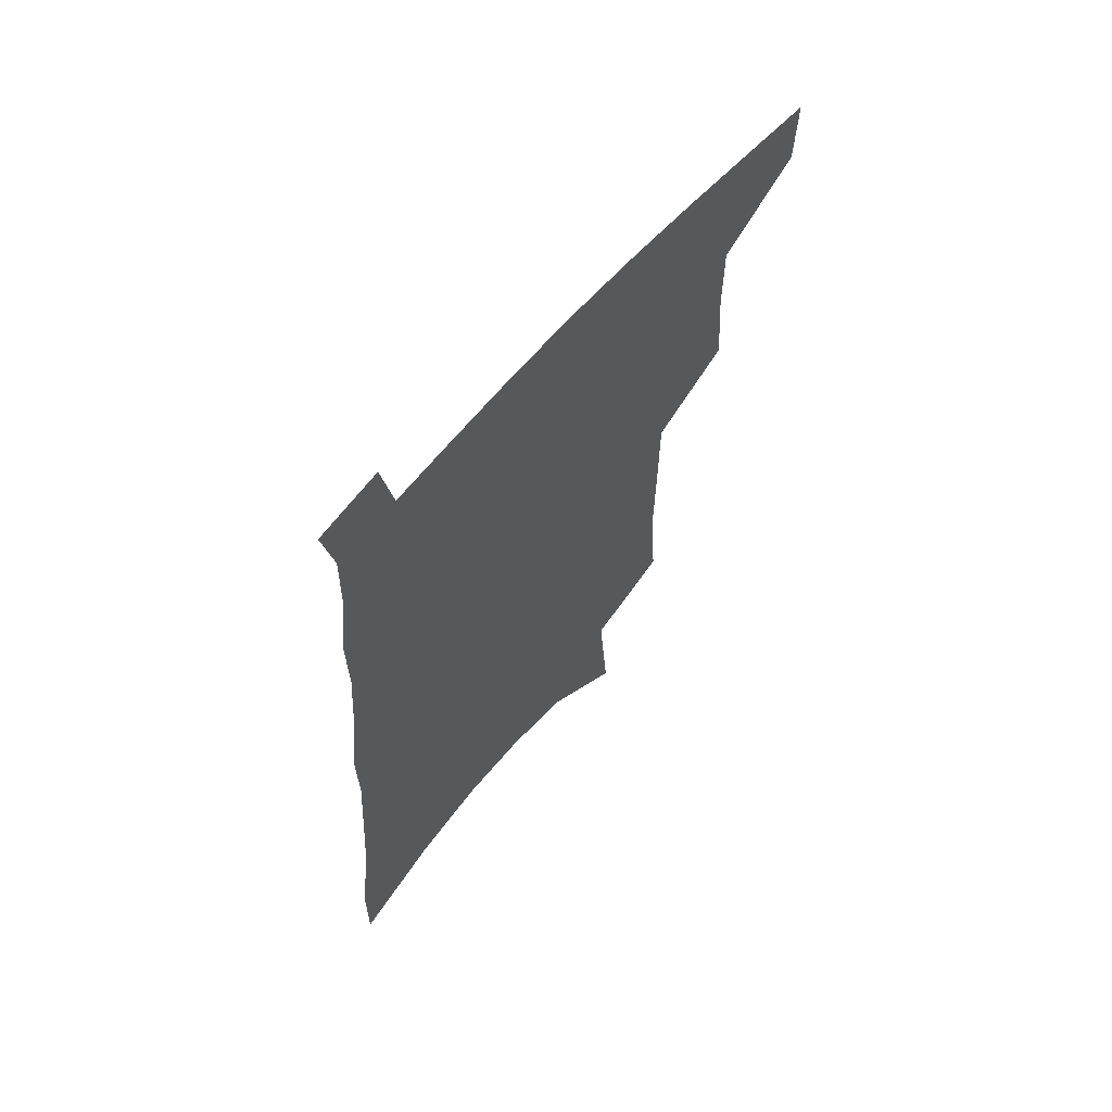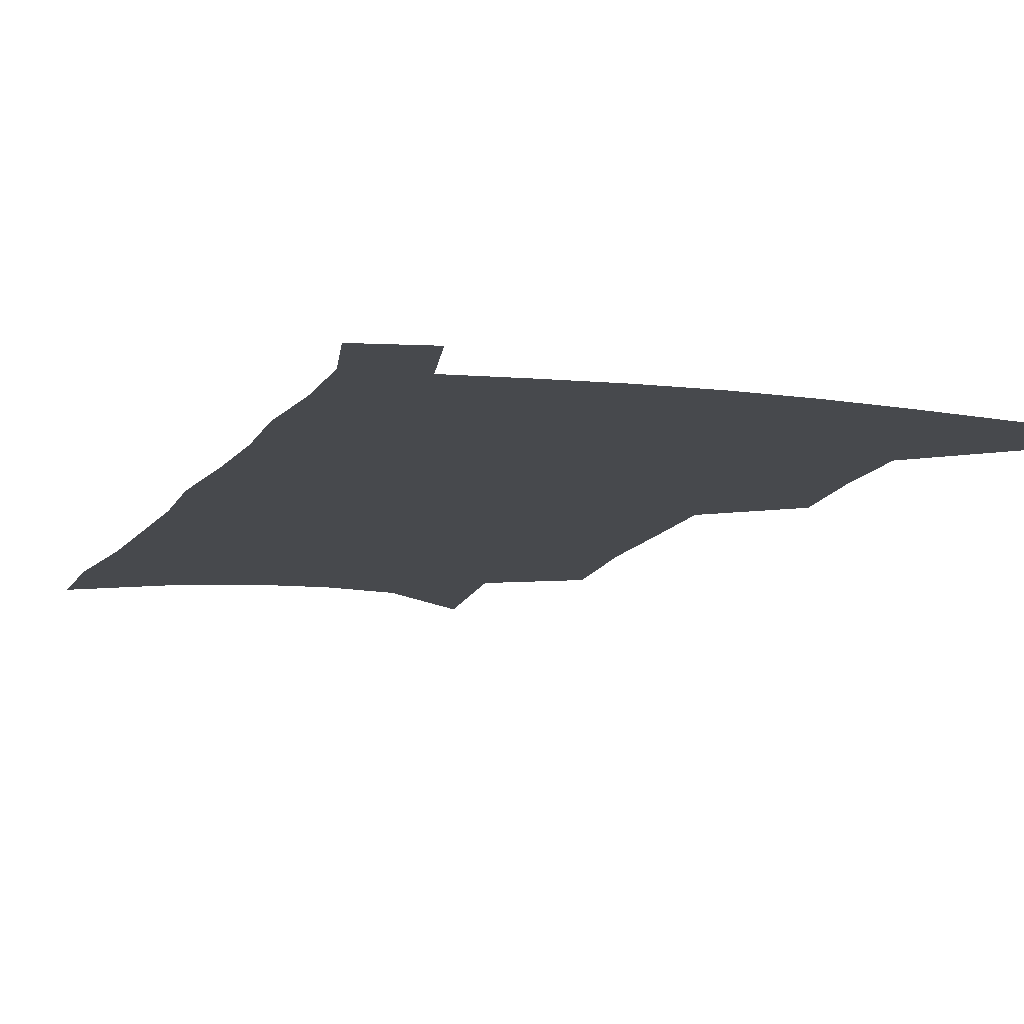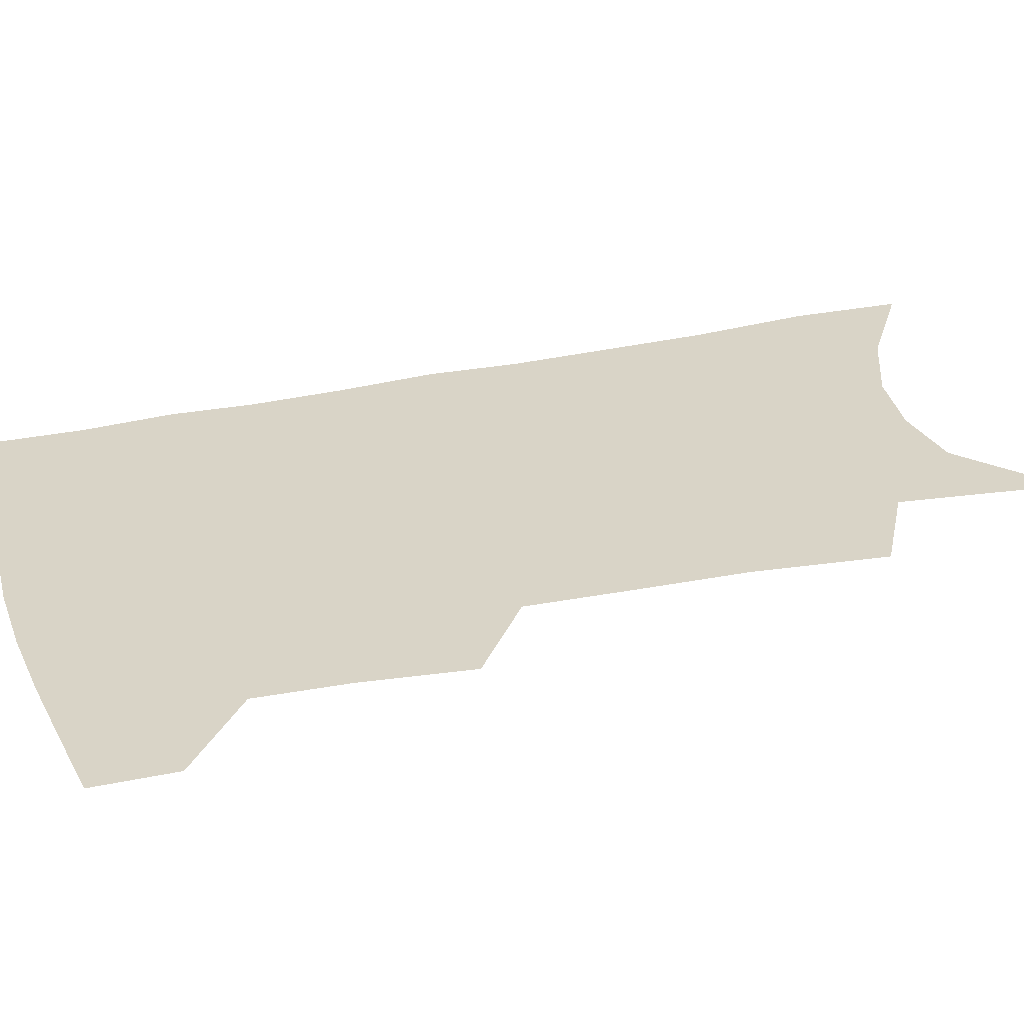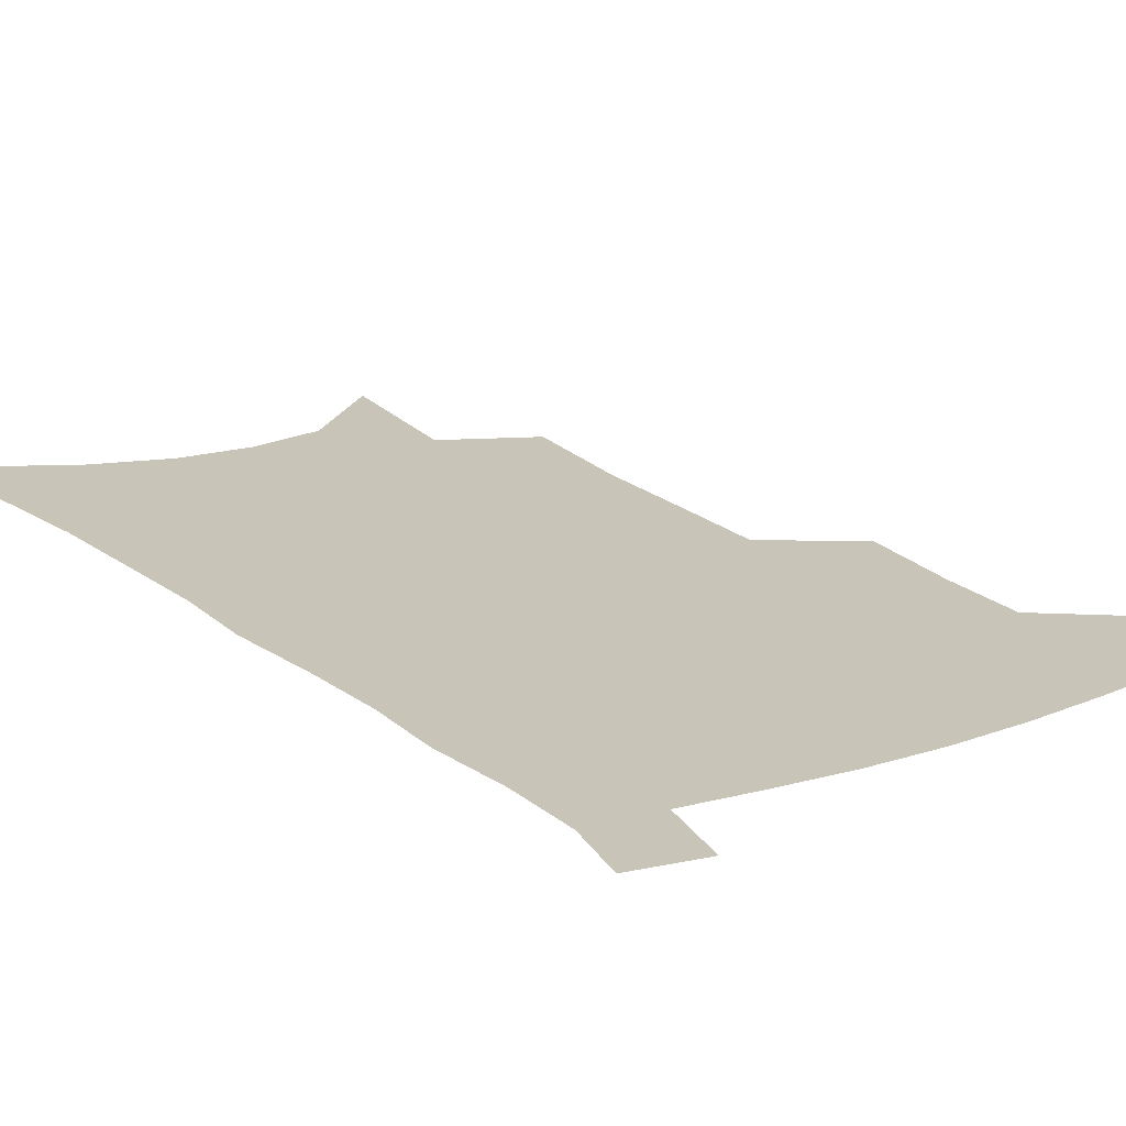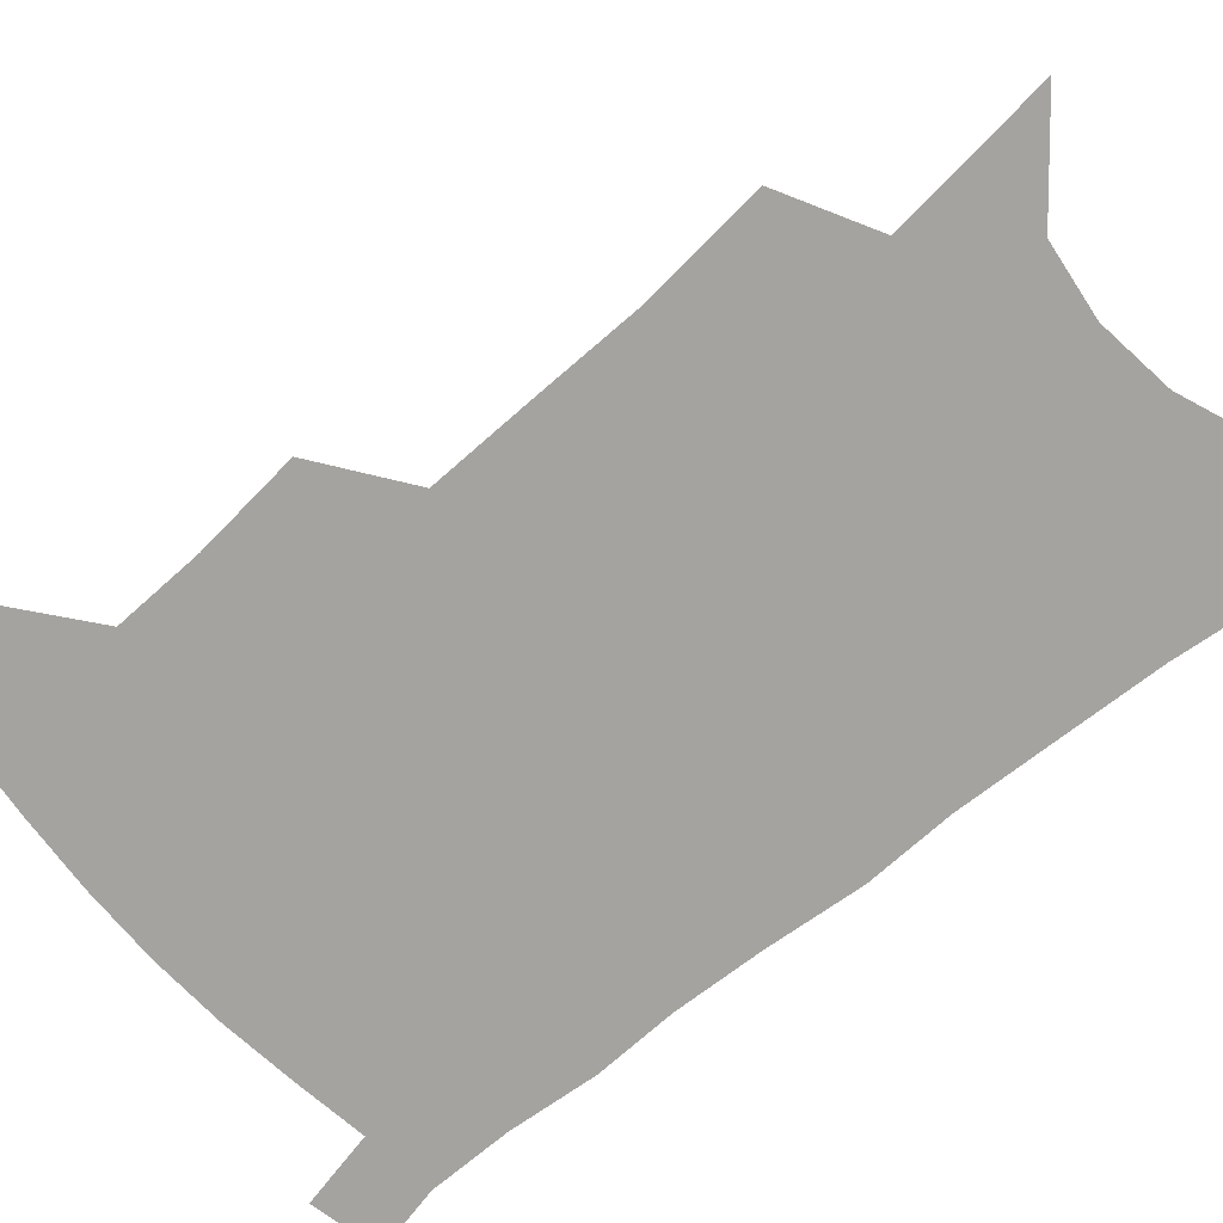
<metadata>
{"format":"obj","ext":"obj","renderer":"f3d","projection":"perspective","resolution":1024,"background":"white","views":[{"elev":65.8,"azim":131.7,"up":"+Y"},{"elev":-12.1,"azim":162.5,"up":"+Z"},{"elev":28.8,"azim":-106.0,"up":"+Z"},{"elev":20.2,"azim":147.2,"up":"+Z"},{"elev":-72.9,"azim":-48.4,"up":"+Z"}]}
</metadata>
<code>
v 495.5 474.2 0
v 494.7 501.1 0
v 523 383.9 0
v 525.7 420.4 0
v 525.8 451 0
v 524.7 477.9 0
v 521.3 504.4 0
v 550.6 245.5 0
v 553.6 290.5 0
v 553.1 326.8 0
v 553 363 0
v 553.5 397.6 0
v 552.5 426.1 0
v 552.8 454.7 0
v 550.9 480.5 0
v 547.7 507.5 0
v 577.8 172.7 0
v 582.3 229.3 0
v 580.9 266.4 0
v 582.1 309.2 0
v 580.4 340.9 0
v 579.2 372.4 0
v 579.6 404.5 0
v 579.5 432.3 0
v 578.9 457.6 0
v 577.8 482.1 0
v 574.4 509.8 0
v 609.3 199.8 0
v 608.4 240.6 0
v 606.4 274.4 0
v 606 315.7 0
v 604.6 346.7 0
v 604 379 0
v 603.5 407.4 0
v 603.4 434.2 0
v 603.3 458.8 0
v 603.1 483.2 0
v 600.9 510.7 0
v 635.2 203.7 0
v 633.1 244.7 0
v 631.2 281 0
v 629.5 316.9 0
v 628.1 350.9 0
v 627.4 379.8 0
v 626.8 408.5 0
v 626.6 436.3 0
v 627.2 459.2 0
v 627.9 483.1 0
v 627.4 509.6 0
v 661.6 201 0
v 658.9 240.2 0
v 656.1 278.4 0
v 653.3 316.2 0
v 651.9 347.6 0
v 651.4 376.5 0
v 650.9 404.7 0
v 649.9 433.4 0
v 650.6 458.3 0
v 651.9 482.4 0
v 654.5 506.8 0
v 690.6 190.5 0
v 685.7 233.8 0
v 682.6 271.3 0
v 680.8 305.6 0
v 678 339.6 0
v 676.8 370.3 0
v 675.5 400.1 0
v 674.5 428.4 0
v 675.3 454.3 0
v 675.7 480 0
v 679.2 503.5 0
v 684.1 529.6 0
v 725.3 169.9 0
v 724.7 207 0
v 719.3 248.3 0
v 716.7 284.2 0
v 714.3 318.7 0
v 714.4 349.4 0
v 710.6 383 0
v 708.2 414.2 0
v 708.3 442.2 0
v 704.8 472.6 0
v 704 500.9 0
v 708.6 524.6 0
f 5 6 1
f 1 6 2
f 6 7 2
f 11 12 3
f 3 12 4
f 12 13 4
f 4 13 5
f 13 14 5
f 5 14 6
f 14 15 6
f 6 15 7
f 15 16 7
f 18 19 8
f 8 19 9
f 19 20 9
f 9 20 10
f 20 21 10
f 10 21 11
f 21 22 11
f 11 22 12
f 22 23 12
f 12 23 13
f 23 24 13
f 13 24 14
f 24 25 14
f 14 25 15
f 25 26 15
f 15 26 16
f 26 27 16
f 17 28 18
f 28 29 18
f 18 29 19
f 29 30 19
f 19 30 20
f 30 31 20
f 20 31 21
f 31 32 21
f 21 32 22
f 32 33 22
f 22 33 23
f 33 34 23
f 23 34 24
f 34 35 24
f 24 35 25
f 35 36 25
f 25 36 26
f 36 37 26
f 26 37 27
f 37 38 27
f 28 39 29
f 39 40 29
f 29 40 30
f 40 41 30
f 30 41 31
f 41 42 31
f 31 42 32
f 42 43 32
f 32 43 33
f 43 44 33
f 33 44 34
f 44 45 34
f 34 45 35
f 45 46 35
f 35 46 36
f 46 47 36
f 36 47 37
f 47 48 37
f 37 48 38
f 48 49 38
f 39 50 40
f 50 51 40
f 40 51 41
f 51 52 41
f 41 52 42
f 52 53 42
f 42 53 43
f 53 54 43
f 43 54 44
f 54 55 44
f 44 55 45
f 55 56 45
f 45 56 46
f 56 57 46
f 46 57 47
f 57 58 47
f 47 58 48
f 58 59 48
f 48 59 49
f 59 60 49
f 50 61 51
f 61 62 51
f 51 62 52
f 62 63 52
f 52 63 53
f 63 64 53
f 53 64 54
f 64 65 54
f 54 65 55
f 65 66 55
f 55 66 56
f 66 67 56
f 56 67 57
f 67 68 57
f 57 68 58
f 68 69 58
f 58 69 59
f 69 70 59
f 59 70 60
f 70 71 60
f 61 73 62
f 73 74 62
f 62 74 63
f 74 75 63
f 63 75 64
f 75 76 64
f 64 76 65
f 76 77 65
f 65 77 66
f 77 78 66
f 66 78 67
f 78 79 67
f 67 79 68
f 79 80 68
f 68 80 69
f 80 81 69
f 69 81 70
f 81 82 70
f 70 82 71
f 82 83 71
f 71 83 72
f 83 84 72

</code>
